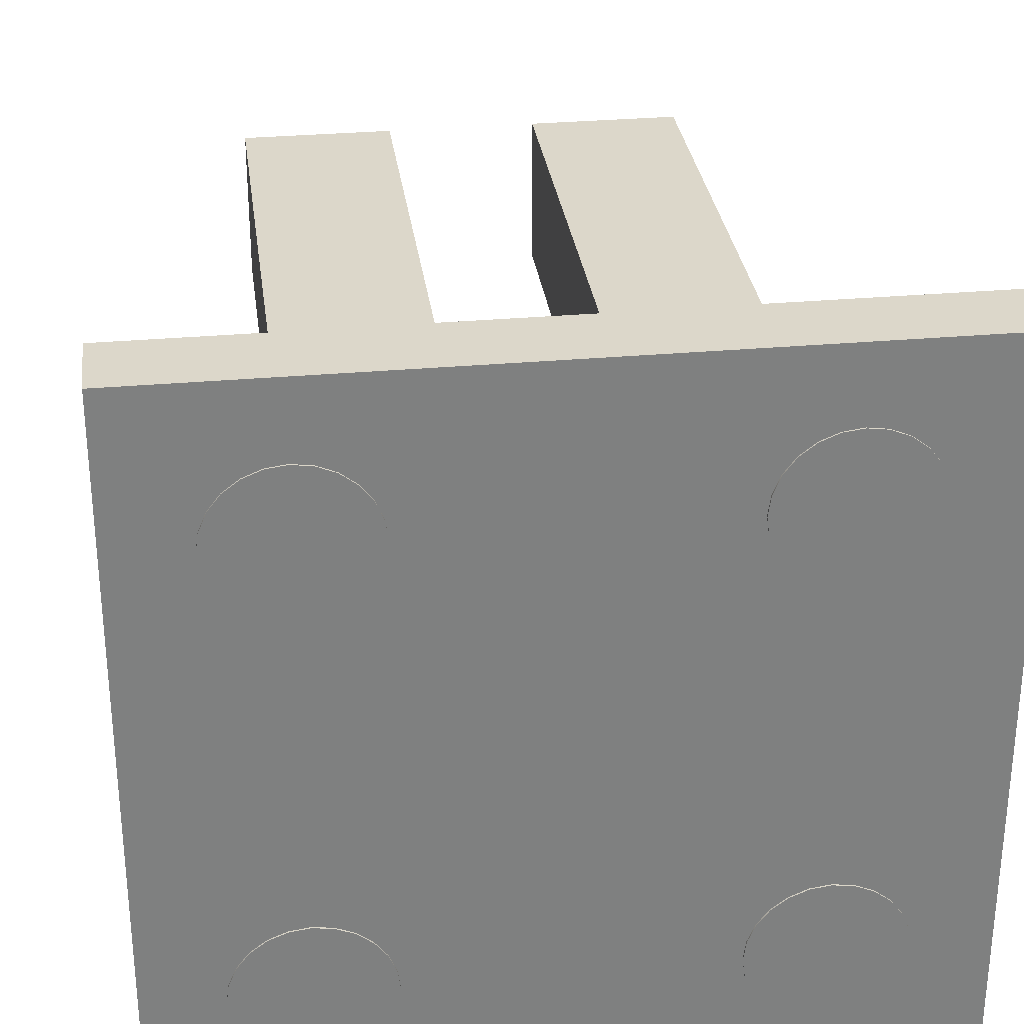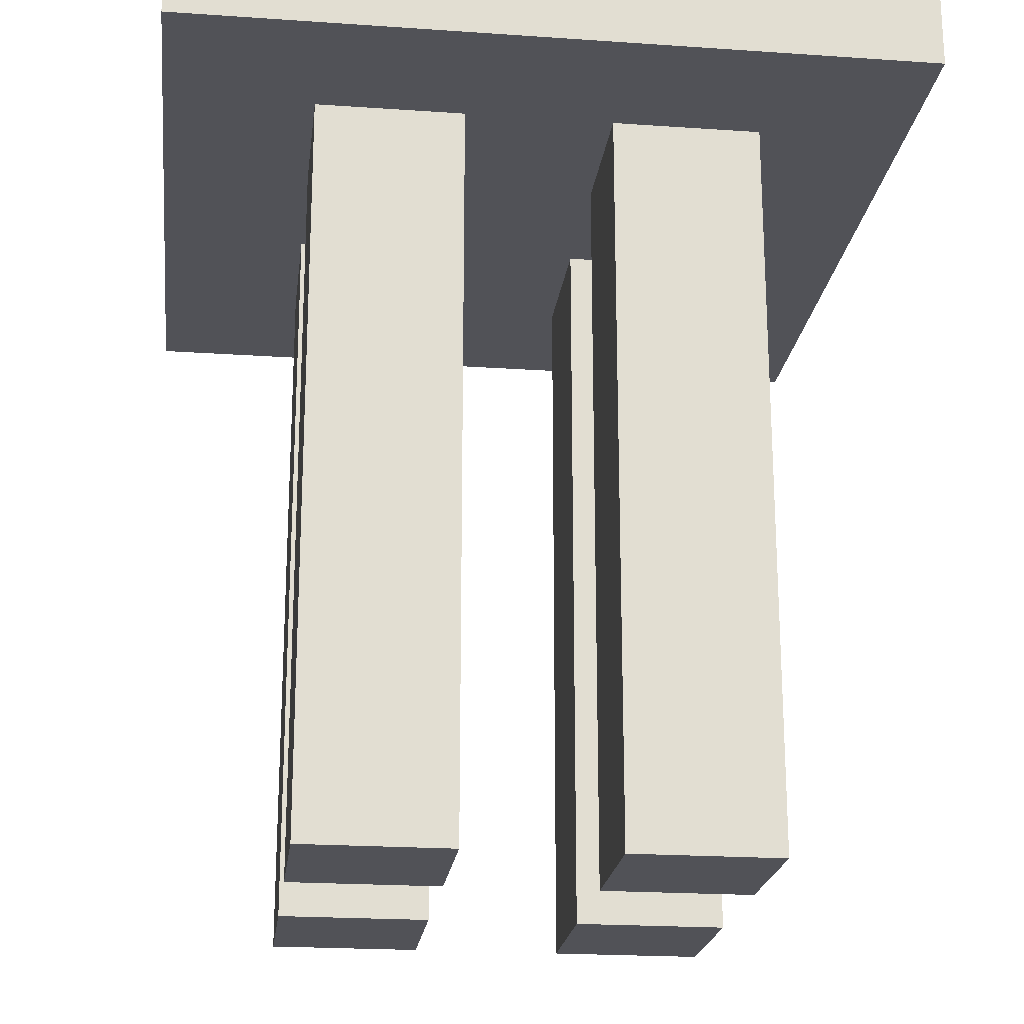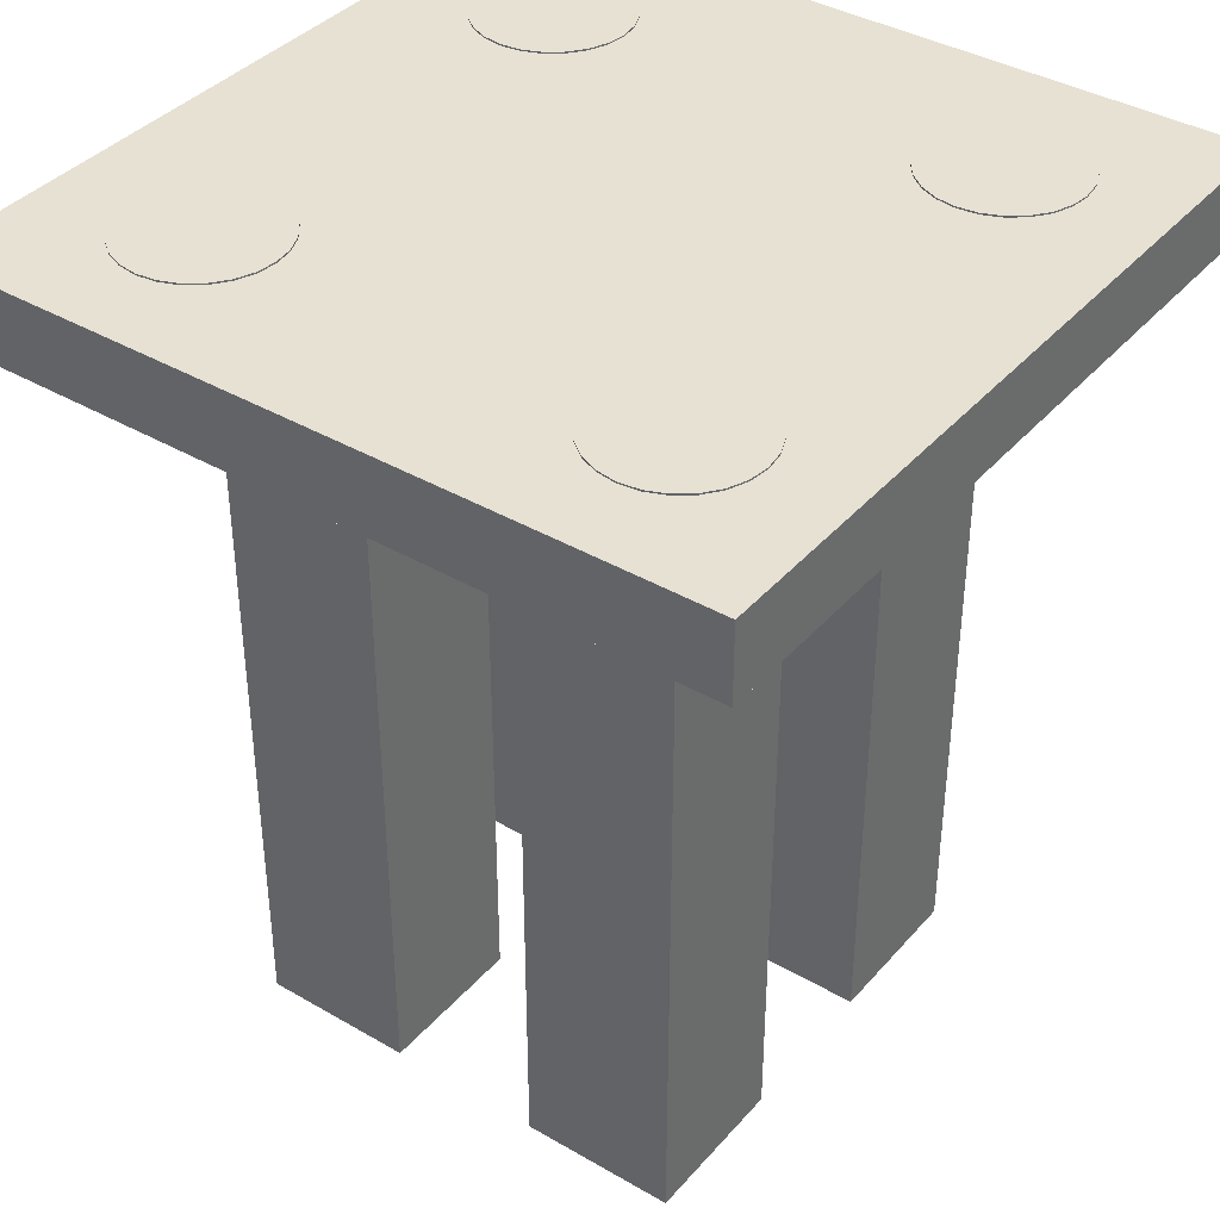
<metadata>
{"format":"obj","ext":"obj","renderer":"f3d","projection":"perspective","resolution":1024,"background":"white","views":[{"elev":30.5,"azim":172.6,"up":"+Z"},{"elev":-21.4,"azim":83.0,"up":"+Y"},{"elev":38.7,"azim":-53.8,"up":"+Y"}]}
</metadata>
<code>
v 2 0 -2
v 1 0 -2
v 1 5 -2
v 2 5 -2
v 1 5 0
v 1 5 1
v 2 5 1
v 2 5 0
v -1 5 0
v -1 5 1
v 0 5 1
v 0 5 0
v 1 5 -2
v 1 5 -1
v 2 5 -1
v 2 5 -2
v 3 5 2
v -2 5 2
v -2 5 -3
v 3 5 -3
v -1 5 -2
v -1 5 -1
v 0 5 -1
v 0 5 -2
v -1 0 -2
v -1 0 -1
v -1 5 -1
v -1 5 -2
v -2 5 -3
v -2 5 2
v -2 5.5 2
v -2 5.5 -3
v -1 0 0
v -1 0 1
v -1 5 1
v -1 5 0
v -1 0 1
v 0 0 1
v 0 5 1
v -1 5 1
v 2 0 -1
v 1 0 -1
v 1 0 -2
v 2 0 -2
v 2 0 -1
v 2 0 -2
v 2 5 -2
v 2 5 -1
v -0.5 5.51 1
v -0.517 5.51 1.129
v -0.567 5.51 1.25
v -0.6464 5.51 1.354
v -0.75 5.51 1.433
v -0.8706 5.51 1.483
v -1 5.51 1.5
v -1.129 5.51 1.483
v -1.25 5.51 1.433
v -1.354 5.51 1.354
v -1.433 5.51 1.25
v -1.483 5.51 1.129
v -1.5 5.51 1
v -1.483 5.51 0.8706
v -1.433 5.51 0.75
v -1.354 5.51 0.6464
v -1.25 5.51 0.567
v -1.129 5.51 0.517
v -1 5.51 0.5
v -0.8706 5.51 0.517
v -0.75 5.51 0.567
v -0.6464 5.51 0.6464
v -0.567 5.51 0.75
v -0.517 5.51 0.8706
v -0.5 5.5 1
v -0.517 5.5 0.8706
v -0.567 5.5 0.75
v -0.6464 5.5 0.6464
v -0.75 5.5 0.567
v -0.8706 5.5 0.517
v -1 5.5 0.5
v -1.129 5.5 0.517
v -1.25 5.5 0.567
v -1.354 5.5 0.6464
v -1.433 5.5 0.75
v -1.483 5.5 0.8706
v -1.5 5.5 1
v -1.483 5.5 1.129
v -1.433 5.5 1.25
v -1.354 5.5 1.354
v -1.25 5.5 1.433
v -1.129 5.5 1.483
v -1 5.5 1.5
v -0.8706 5.5 1.483
v -0.75 5.5 1.433
v -0.6464 5.5 1.354
v -0.567 5.5 1.25
v -0.517 5.5 1.129
v -0.5 5.5 1
v -0.5 5.51 1
v 2 0 1
v 1 0 1
v 1 0 0
v 2 0 0
v 1 0 -2
v 1 0 -1
v 1 5 -1
v 1 5 -2
v -0.5 5.51 -2
v -0.517 5.51 -2.129
v -0.567 5.51 -2.25
v -0.6464 5.51 -2.354
v -0.75 5.51 -2.433
v -0.8706 5.51 -2.483
v -1 5.51 -2.5
v -1.129 5.51 -2.483
v -1.25 5.51 -2.433
v -1.354 5.51 -2.354
v -1.433 5.51 -2.25
v -1.483 5.51 -2.129
v -1.5 5.51 -2
v -1.483 5.51 -1.871
v -1.433 5.51 -1.75
v -1.354 5.51 -1.646
v -1.25 5.51 -1.567
v -1.129 5.51 -1.517
v -1 5.51 -1.5
v -0.8706 5.51 -1.517
v -0.75 5.51 -1.567
v -0.6464 5.51 -1.646
v -0.567 5.51 -1.75
v -0.517 5.51 -1.871
v 2.5 5.51 1
v 2.483 5.51 0.8706
v 2.433 5.51 0.75
v 2.354 5.51 0.6464
v 2.25 5.51 0.567
v 2.129 5.51 0.517
v 2 5.51 0.5
v 1.871 5.51 0.517
v 1.75 5.51 0.567
v 1.646 5.51 0.6464
v 1.567 5.51 0.75
v 1.517 5.51 0.8706
v 1.5 5.51 1
v 1.517 5.51 1.129
v 1.567 5.51 1.25
v 1.646 5.51 1.354
v 1.75 5.51 1.433
v 1.871 5.51 1.483
v 2 5.51 1.5
v 2.129 5.51 1.483
v 2.25 5.51 1.433
v 2.354 5.51 1.354
v 2.433 5.51 1.25
v 2.483 5.51 1.129
v 1 0 1
v 2 0 1
v 2 5 1
v 1 5 1
v 2 0 0
v 1 0 0
v 1 5 0
v 2 5 0
v -0.5 5.51 -2
v -0.517 5.51 -1.871
v -0.567 5.51 -1.75
v -0.6464 5.51 -1.646
v -0.75 5.51 -1.567
v -0.8706 5.51 -1.517
v -1 5.51 -1.5
v -1.129 5.51 -1.517
v -1.25 5.51 -1.567
v -1.354 5.51 -1.646
v -1.433 5.51 -1.75
v -1.483 5.51 -1.871
v -1.5 5.51 -2
v -1.483 5.51 -2.129
v -1.433 5.51 -2.25
v -1.354 5.51 -2.354
v -1.25 5.51 -2.433
v -1.129 5.51 -2.483
v -1 5.51 -2.5
v -0.8706 5.51 -2.483
v -0.75 5.51 -2.433
v -0.6464 5.51 -2.354
v -0.567 5.51 -2.25
v -0.517 5.51 -2.129
v -0.5 5.5 -2
v -0.517 5.5 -2.129
v -0.567 5.5 -2.25
v -0.6464 5.5 -2.354
v -0.75 5.5 -2.433
v -0.8706 5.5 -2.483
v -1 5.5 -2.5
v -1.129 5.5 -2.483
v -1.25 5.5 -2.433
v -1.354 5.5 -2.354
v -1.433 5.5 -2.25
v -1.483 5.5 -2.129
v -1.5 5.5 -2
v -1.483 5.5 -1.871
v -1.433 5.5 -1.75
v -1.354 5.5 -1.646
v -1.25 5.5 -1.567
v -1.129 5.5 -1.517
v -1 5.5 -1.5
v -0.8706 5.5 -1.517
v -0.75 5.5 -1.567
v -0.6464 5.5 -1.646
v -0.567 5.5 -1.75
v -0.517 5.5 -1.871
v -0.5 5.5 -2
v -0.5 5.51 -2
v 1 0 -1
v 2 0 -1
v 2 5 -1
v 1 5 -1
v -1 0 -1
v 0 0 -1
v 0 5 -1
v -1 5 -1
v 0 0 1
v -1 0 1
v -1 0 0
v 0 0 0
v 1 0 0
v 1 0 1
v 1 5 1
v 1 5 0
v 0 0 -1
v 0 0 -2
v 0 5 -2
v 0 5 -1
v 3 5 -3
v -2 5 -3
v -2 5.5 -3
v 3 5.5 -3
v 0 0 -1
v -1 0 -1
v -1 0 -2
v 0 0 -2
v 0 0 1
v 0 0 0
v 0 5 0
v 0 5 1
v -0.5 5.51 1
v -0.517 5.51 0.8706
v -0.567 5.51 0.75
v -0.6464 5.51 0.6464
v -0.75 5.51 0.567
v -0.8706 5.51 0.517
v -1 5.51 0.5
v -1.129 5.51 0.517
v -1.25 5.51 0.567
v -1.354 5.51 0.6464
v -1.433 5.51 0.75
v -1.483 5.51 0.8706
v -1.5 5.51 1
v -1.483 5.51 1.129
v -1.433 5.51 1.25
v -1.354 5.51 1.354
v -1.25 5.51 1.433
v -1.129 5.51 1.483
v -1 5.51 1.5
v -0.8706 5.51 1.483
v -0.75 5.51 1.433
v -0.6464 5.51 1.354
v -0.567 5.51 1.25
v -0.517 5.51 1.129
v 2.5 5.51 -2
v 2.483 5.51 -1.871
v 2.433 5.51 -1.75
v 2.354 5.51 -1.646
v 2.25 5.51 -1.567
v 2.129 5.51 -1.517
v 2 5.51 -1.5
v 1.871 5.51 -1.517
v 1.75 5.51 -1.567
v 1.646 5.51 -1.646
v 1.567 5.51 -1.75
v 1.517 5.51 -1.871
v 1.5 5.51 -2
v 1.517 5.51 -2.129
v 1.567 5.51 -2.25
v 1.646 5.51 -2.354
v 1.75 5.51 -2.433
v 1.871 5.51 -2.483
v 2 5.51 -2.5
v 2.129 5.51 -2.483
v 2.25 5.51 -2.433
v 2.354 5.51 -2.354
v 2.433 5.51 -2.25
v 2.483 5.51 -2.129
v 2.5 5.5 -2
v 2.483 5.5 -2.129
v 2.433 5.5 -2.25
v 2.354 5.5 -2.354
v 2.25 5.5 -2.433
v 2.129 5.5 -2.483
v 2 5.5 -2.5
v 1.871 5.5 -2.483
v 1.75 5.5 -2.433
v 1.646 5.5 -2.354
v 1.567 5.5 -2.25
v 1.517 5.5 -2.129
v 1.5 5.5 -2
v 1.517 5.5 -1.871
v 1.567 5.5 -1.75
v 1.646 5.5 -1.646
v 1.75 5.5 -1.567
v 1.871 5.5 -1.517
v 2 5.5 -1.5
v 2.129 5.5 -1.517
v 2.25 5.5 -1.567
v 2.354 5.5 -1.646
v 2.433 5.5 -1.75
v 2.483 5.5 -1.871
v 2.5 5.5 -2
v 2.5 5.51 -2
v -0.5 5.5 1
v -0.517 5.5 1.129
v -0.567 5.5 1.25
v -0.6464 5.5 1.354
v -0.75 5.5 1.433
v -0.8706 5.5 1.483
v -1 5.5 1.5
v -1.129 5.5 1.483
v -1.25 5.5 1.433
v -1.354 5.5 1.354
v -1.433 5.5 1.25
v -1.483 5.5 1.129
v -1.5 5.5 1
v -1.483 5.5 0.8706
v -1.433 5.5 0.75
v -1.354 5.5 0.6464
v -1.25 5.5 0.567
v -1.129 5.5 0.517
v -1 5.5 0.5
v -0.8706 5.5 0.517
v -0.75 5.5 0.567
v -0.6464 5.5 0.6464
v -0.567 5.5 0.75
v -0.517 5.5 0.8706
v 2.5 5.5 -2
v 2.483 5.5 -1.871
v 2.433 5.5 -1.75
v 2.354 5.5 -1.646
v 2.25 5.5 -1.567
v 2.129 5.5 -1.517
v 2 5.5 -1.5
v 1.871 5.5 -1.517
v 1.75 5.5 -1.567
v 1.646 5.5 -1.646
v 1.567 5.5 -1.75
v 1.517 5.5 -1.871
v 1.5 5.5 -2
v 1.517 5.5 -2.129
v 1.567 5.5 -2.25
v 1.646 5.5 -2.354
v 1.75 5.5 -2.433
v 1.871 5.5 -2.483
v 2 5.5 -2.5
v 2.129 5.5 -2.483
v 2.25 5.5 -2.433
v 2.354 5.5 -2.354
v 2.433 5.5 -2.25
v 2.483 5.5 -2.129
v 2.5 5.5 1
v 2.483 5.5 1.129
v 2.433 5.5 1.25
v 2.354 5.5 1.354
v 2.25 5.5 1.433
v 2.129 5.5 1.483
v 2 5.5 1.5
v 1.871 5.5 1.483
v 1.75 5.5 1.433
v 1.646 5.5 1.354
v 1.567 5.5 1.25
v 1.517 5.5 1.129
v 1.5 5.5 1
v 1.517 5.5 0.8706
v 1.567 5.5 0.75
v 1.646 5.5 0.6464
v 1.75 5.5 0.567
v 1.871 5.5 0.517
v 2 5.5 0.5
v 2.129 5.5 0.517
v 2.25 5.5 0.567
v 2.354 5.5 0.6464
v 2.433 5.5 0.75
v 2.483 5.5 0.8706
v -0.5 5.5 -2
v -0.517 5.5 -1.871
v -0.567 5.5 -1.75
v -0.6464 5.5 -1.646
v -0.75 5.5 -1.567
v -0.8706 5.5 -1.517
v -1 5.5 -1.5
v -1.129 5.5 -1.517
v -1.25 5.5 -1.567
v -1.354 5.5 -1.646
v -1.433 5.5 -1.75
v -1.483 5.5 -1.871
v -1.5 5.5 -2
v -1.483 5.5 -2.129
v -1.433 5.5 -2.25
v -1.354 5.5 -2.354
v -1.25 5.5 -2.433
v -1.129 5.5 -2.483
v -1 5.5 -2.5
v -0.8706 5.5 -2.483
v -0.75 5.5 -2.433
v -0.6464 5.5 -2.354
v -0.567 5.5 -2.25
v -0.517 5.5 -2.129
v -2 5.5 2
v 3 5.5 2
v 3 5.5 -3
v -2 5.5 -3
v 0 0 0
v -1 0 0
v -1 5 0
v 0 5 0
v 3 5 2
v 3 5 -3
v 3 5.5 -3
v 3 5.5 2
v 2.5 5.51 -2
v 2.483 5.51 -2.129
v 2.433 5.51 -2.25
v 2.354 5.51 -2.354
v 2.25 5.51 -2.433
v 2.129 5.51 -2.483
v 2 5.51 -2.5
v 1.871 5.51 -2.483
v 1.75 5.51 -2.433
v 1.646 5.51 -2.354
v 1.567 5.51 -2.25
v 1.517 5.51 -2.129
v 1.5 5.51 -2
v 1.517 5.51 -1.871
v 1.567 5.51 -1.75
v 1.646 5.51 -1.646
v 1.75 5.51 -1.567
v 1.871 5.51 -1.517
v 2 5.51 -1.5
v 2.129 5.51 -1.517
v 2.25 5.51 -1.567
v 2.354 5.51 -1.646
v 2.433 5.51 -1.75
v 2.483 5.51 -1.871
v -2 5 2
v 3 5 2
v 3 5.5 2
v -2 5.5 2
v 2.5 5.51 1
v 2.483 5.51 1.129
v 2.433 5.51 1.25
v 2.354 5.51 1.354
v 2.25 5.51 1.433
v 2.129 5.51 1.483
v 2 5.51 1.5
v 1.871 5.51 1.483
v 1.75 5.51 1.433
v 1.646 5.51 1.354
v 1.567 5.51 1.25
v 1.517 5.51 1.129
v 1.5 5.51 1
v 1.517 5.51 0.8706
v 1.567 5.51 0.75
v 1.646 5.51 0.6464
v 1.75 5.51 0.567
v 1.871 5.51 0.517
v 2 5.51 0.5
v 2.129 5.51 0.517
v 2.25 5.51 0.567
v 2.354 5.51 0.6464
v 2.433 5.51 0.75
v 2.483 5.51 0.8706
v 2.5 5.5 1
v 2.483 5.5 0.8706
v 2.433 5.5 0.75
v 2.354 5.5 0.6464
v 2.25 5.5 0.567
v 2.129 5.5 0.517
v 2 5.5 0.5
v 1.871 5.5 0.517
v 1.75 5.5 0.567
v 1.646 5.5 0.6464
v 1.567 5.5 0.75
v 1.517 5.5 0.8706
v 1.5 5.5 1
v 1.517 5.5 1.129
v 1.567 5.5 1.25
v 1.646 5.5 1.354
v 1.75 5.5 1.433
v 1.871 5.5 1.483
v 2 5.5 1.5
v 2.129 5.5 1.483
v 2.25 5.5 1.433
v 2.354 5.5 1.354
v 2.433 5.5 1.25
v 2.483 5.5 1.129
v 2.5 5.5 1
v 2.5 5.51 1
v 2 0 1
v 2 0 0
v 2 5 0
v 2 5 1
v 0 0 -2
v -1 0 -2
v -1 5 -2
v 0 5 -2
f 1 2 4
f 4 2 3
f 6 11 5
f 5 11 12
f 5 12 14
f 14 12 23
f 14 23 13
f 13 23 24
f 13 24 20
f 20 24 19
f 19 24 21
f 19 21 22
f 7 17 6
f 6 17 18
f 6 18 11
f 11 18 10
f 10 18 9
f 9 18 19
f 9 19 22
f 7 8 17
f 17 8 20
f 20 8 15
f 20 15 16
f 8 5 15
f 15 5 14
f 12 9 23
f 23 9 22
f 16 13 20
f 25 26 28
f 28 26 27
f 29 30 32
f 32 30 31
f 33 34 36
f 36 34 35
f 37 38 40
f 40 38 39
f 41 42 44
f 44 42 43
f 45 46 48
f 48 46 47
f 50 96 49
f 49 96 97
f 98 73 72
f 72 73 74
f 72 74 71
f 71 74 75
f 71 75 70
f 70 75 76
f 70 76 69
f 69 76 77
f 69 77 68
f 68 77 78
f 68 78 67
f 67 78 79
f 67 79 66
f 66 79 80
f 66 80 65
f 65 80 81
f 65 81 64
f 64 81 82
f 64 82 63
f 63 82 83
f 63 83 62
f 62 83 84
f 62 84 61
f 61 84 85
f 61 85 60
f 60 85 86
f 60 86 59
f 59 86 87
f 59 87 58
f 58 87 88
f 58 88 57
f 57 88 89
f 57 89 56
f 56 89 90
f 56 90 55
f 55 90 91
f 55 91 54
f 54 91 92
f 54 92 53
f 53 92 93
f 53 93 52
f 52 93 94
f 52 94 51
f 51 94 95
f 51 95 50
f 50 95 96
f 99 100 102
f 102 100 101
f 103 104 106
f 106 104 105
f 108 118 107
f 107 118 119
f 107 119 130
f 130 119 120
f 130 120 129
f 129 120 121
f 129 121 128
f 128 121 122
f 128 122 127
f 127 122 123
f 127 123 126
f 126 123 124
f 126 124 125
f 118 108 117
f 117 108 109
f 117 109 116
f 116 109 110
f 116 110 115
f 115 110 111
f 115 111 114
f 114 111 112
f 114 112 113
f 132 142 131
f 131 142 143
f 131 143 154
f 154 143 144
f 154 144 153
f 153 144 145
f 153 145 152
f 152 145 146
f 152 146 151
f 151 146 147
f 151 147 150
f 150 147 148
f 150 148 149
f 142 132 141
f 141 132 133
f 141 133 140
f 140 133 134
f 140 134 139
f 139 134 135
f 139 135 138
f 138 135 136
f 138 136 137
f 155 156 158
f 158 156 157
f 159 160 162
f 162 160 161
f 164 210 163
f 163 210 211
f 212 187 186
f 186 187 188
f 186 188 185
f 185 188 189
f 185 189 184
f 184 189 190
f 184 190 183
f 183 190 191
f 183 191 182
f 182 191 192
f 182 192 181
f 181 192 193
f 181 193 180
f 180 193 194
f 180 194 179
f 179 194 195
f 179 195 178
f 178 195 196
f 178 196 177
f 177 196 197
f 177 197 176
f 176 197 198
f 176 198 175
f 175 198 199
f 175 199 174
f 174 199 200
f 174 200 173
f 173 200 201
f 173 201 172
f 172 201 202
f 172 202 171
f 171 202 203
f 171 203 170
f 170 203 204
f 170 204 169
f 169 204 205
f 169 205 168
f 168 205 206
f 168 206 167
f 167 206 207
f 167 207 166
f 166 207 208
f 166 208 165
f 165 208 209
f 165 209 164
f 164 209 210
f 213 214 216
f 216 214 215
f 217 218 220
f 220 218 219
f 221 222 224
f 224 222 223
f 225 226 228
f 228 226 227
f 229 230 232
f 232 230 231
f 233 234 236
f 236 234 235
f 237 238 240
f 240 238 239
f 241 242 244
f 244 242 243
f 246 256 245
f 245 256 257
f 245 257 268
f 268 257 258
f 268 258 267
f 267 258 259
f 267 259 266
f 266 259 260
f 266 260 265
f 265 260 261
f 265 261 264
f 264 261 262
f 264 262 263
f 256 246 255
f 255 246 247
f 255 247 254
f 254 247 248
f 254 248 253
f 253 248 249
f 253 249 252
f 252 249 250
f 252 250 251
f 270 316 269
f 269 316 317
f 318 293 292
f 292 293 294
f 292 294 291
f 291 294 295
f 291 295 290
f 290 295 296
f 290 296 289
f 289 296 297
f 289 297 288
f 288 297 298
f 288 298 287
f 287 298 299
f 287 299 286
f 286 299 300
f 286 300 285
f 285 300 301
f 285 301 284
f 284 301 302
f 284 302 283
f 283 302 303
f 283 303 282
f 282 303 304
f 282 304 281
f 281 304 305
f 281 305 280
f 280 305 306
f 280 306 279
f 279 306 307
f 279 307 278
f 278 307 308
f 278 308 277
f 277 308 309
f 277 309 276
f 276 309 310
f 276 310 275
f 275 310 311
f 275 311 274
f 274 311 312
f 274 312 273
f 273 312 313
f 273 313 272
f 272 313 314
f 272 314 271
f 271 314 315
f 271 315 270
f 270 315 316
f 342 319 379
f 379 319 320
f 379 320 378
f 378 320 321
f 378 321 377
f 377 321 322
f 377 322 376
f 376 322 323
f 376 323 375
f 375 323 374
f 374 323 324
f 374 324 415
f 415 324 325
f 415 325 326
f 326 327 415
f 415 327 328
f 415 328 329
f 329 330 415
f 415 330 331
f 415 331 332
f 333 401 332
f 332 401 402
f 332 402 415
f 415 402 418
f 418 402 403
f 418 403 404
f 401 333 400
f 400 333 334
f 400 334 399
f 399 334 335
f 399 335 398
f 398 335 336
f 398 336 397
f 397 336 337
f 397 337 396
f 396 337 338
f 396 338 395
f 395 338 339
f 395 339 394
f 394 339 340
f 394 340 352
f 352 340 382
f 352 382 351
f 351 382 383
f 351 383 350
f 350 383 384
f 350 384 349
f 349 384 385
f 349 385 348
f 348 385 386
f 348 386 347
f 347 386 387
f 347 387 346
f 346 387 388
f 346 388 345
f 345 388 389
f 345 389 344
f 344 389 390
f 344 390 417
f 417 390 416
f 416 390 367
f 416 367 368
f 382 340 381
f 381 340 341
f 381 341 380
f 380 341 342
f 380 342 379
f 366 343 417
f 417 343 344
f 352 353 394
f 394 353 393
f 393 353 354
f 393 354 392
f 392 354 355
f 392 355 391
f 391 355 414
f 414 355 356
f 414 356 413
f 413 356 357
f 413 357 412
f 412 357 358
f 412 358 411
f 411 358 359
f 411 359 360
f 361 417 360
f 360 417 418
f 360 418 410
f 410 418 409
f 409 418 408
f 408 418 407
f 407 418 406
f 406 418 405
f 405 418 404
f 361 362 417
f 417 362 363
f 417 363 364
f 364 365 417
f 417 365 366
f 368 369 416
f 416 369 370
f 416 370 371
f 371 372 416
f 416 372 373
f 416 373 374
f 410 411 360
f 415 416 374
f 419 420 422
f 422 420 421
f 423 424 426
f 426 424 425
f 428 438 427
f 427 438 439
f 427 439 450
f 450 439 440
f 450 440 449
f 449 440 441
f 449 441 448
f 448 441 442
f 448 442 447
f 447 442 443
f 447 443 446
f 446 443 444
f 446 444 445
f 438 428 437
f 437 428 429
f 437 429 436
f 436 429 430
f 436 430 435
f 435 430 431
f 435 431 434
f 434 431 432
f 434 432 433
f 451 452 454
f 454 452 453
f 456 502 455
f 455 502 503
f 504 479 478
f 478 479 480
f 478 480 477
f 477 480 481
f 477 481 476
f 476 481 482
f 476 482 475
f 475 482 483
f 475 483 474
f 474 483 484
f 474 484 473
f 473 484 485
f 473 485 472
f 472 485 486
f 472 486 471
f 471 486 487
f 471 487 470
f 470 487 488
f 470 488 469
f 469 488 489
f 469 489 468
f 468 489 490
f 468 490 467
f 467 490 491
f 467 491 466
f 466 491 492
f 466 492 465
f 465 492 493
f 465 493 464
f 464 493 494
f 464 494 463
f 463 494 495
f 463 495 462
f 462 495 496
f 462 496 461
f 461 496 497
f 461 497 460
f 460 497 498
f 460 498 459
f 459 498 499
f 459 499 458
f 458 499 500
f 458 500 457
f 457 500 501
f 457 501 456
f 456 501 502
f 505 506 508
f 508 506 507
f 509 510 512
f 512 510 511

</code>
